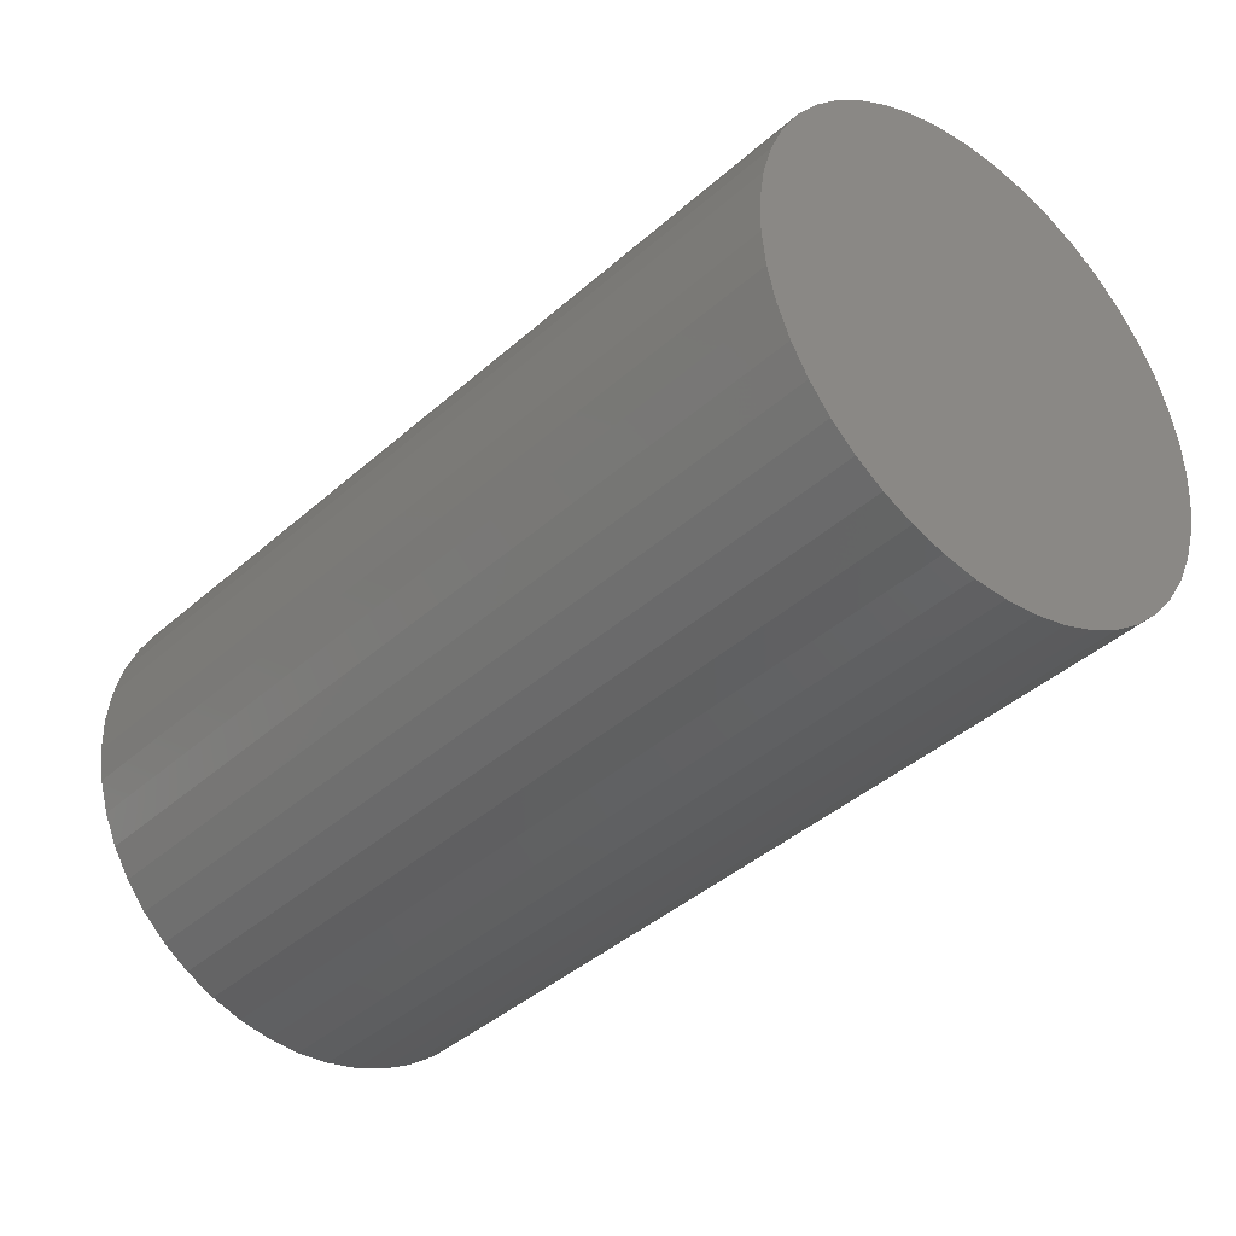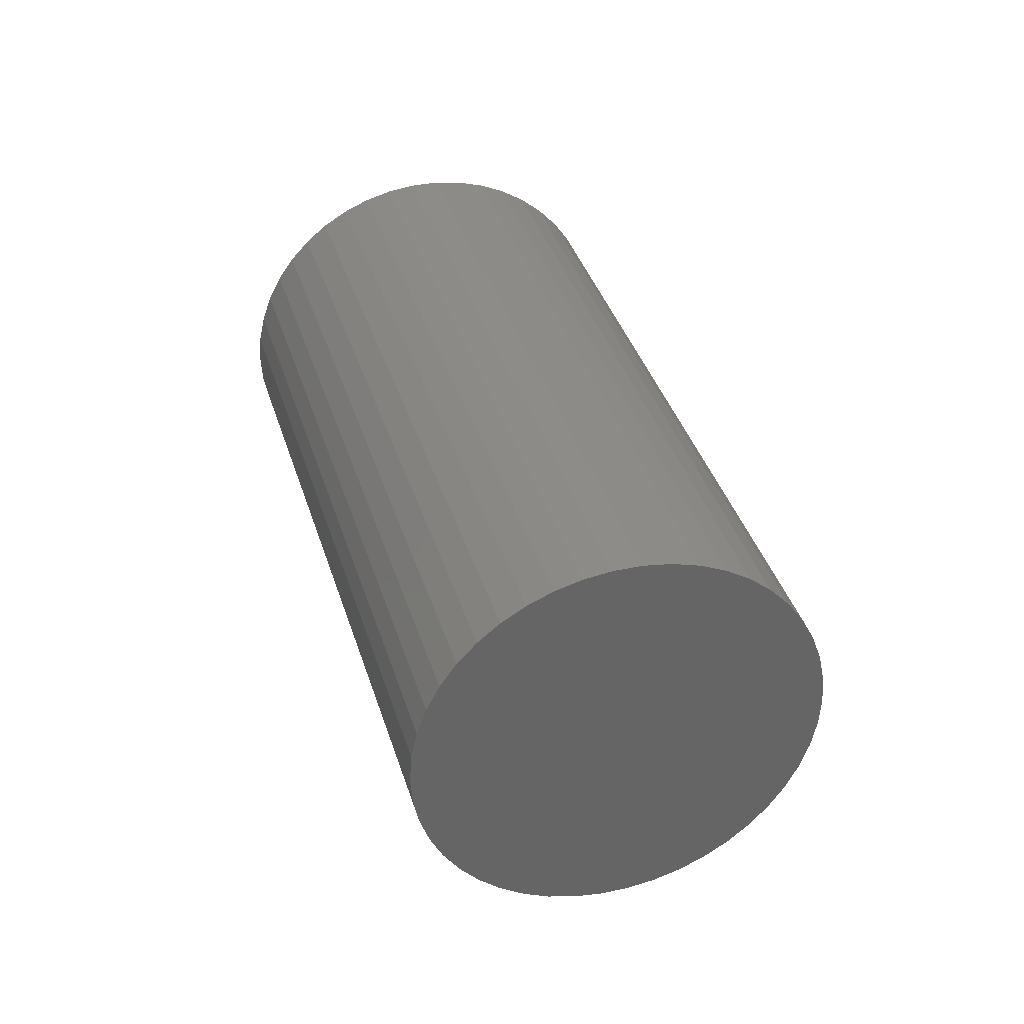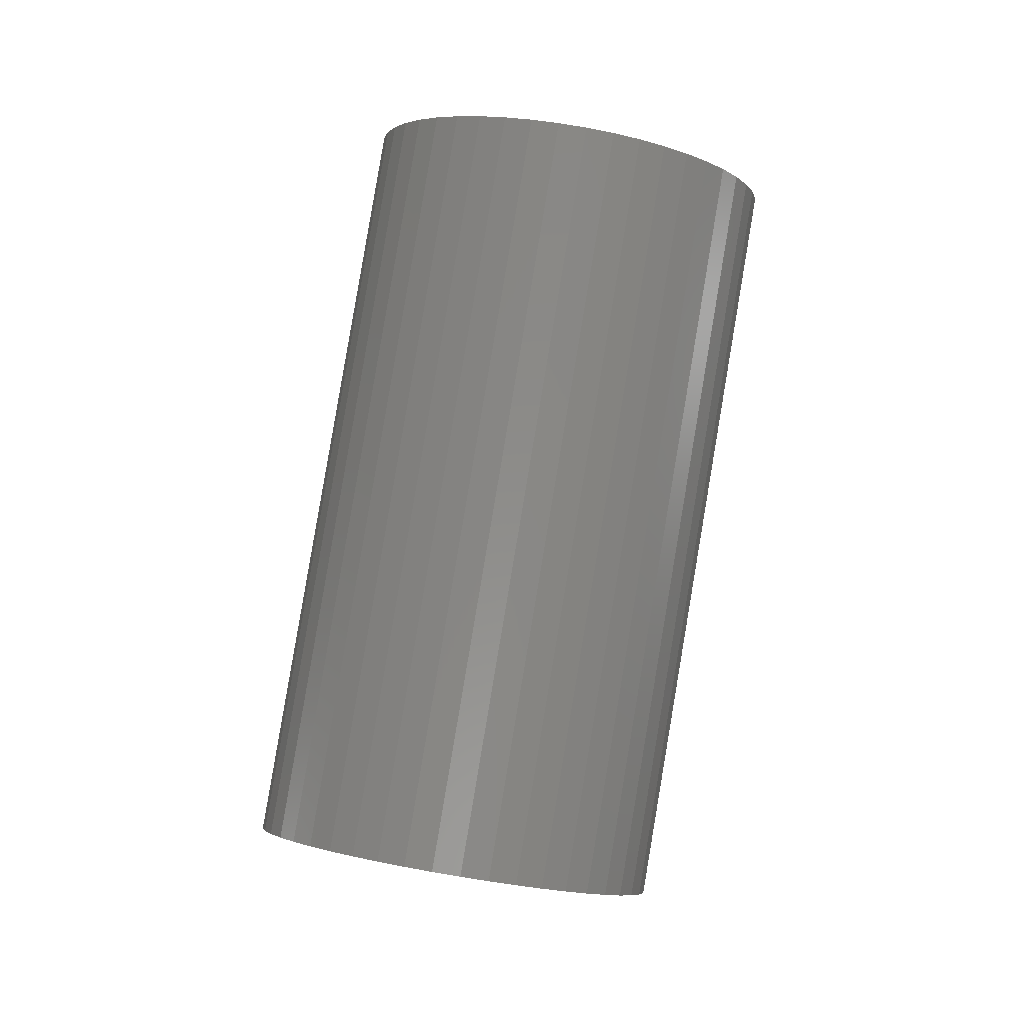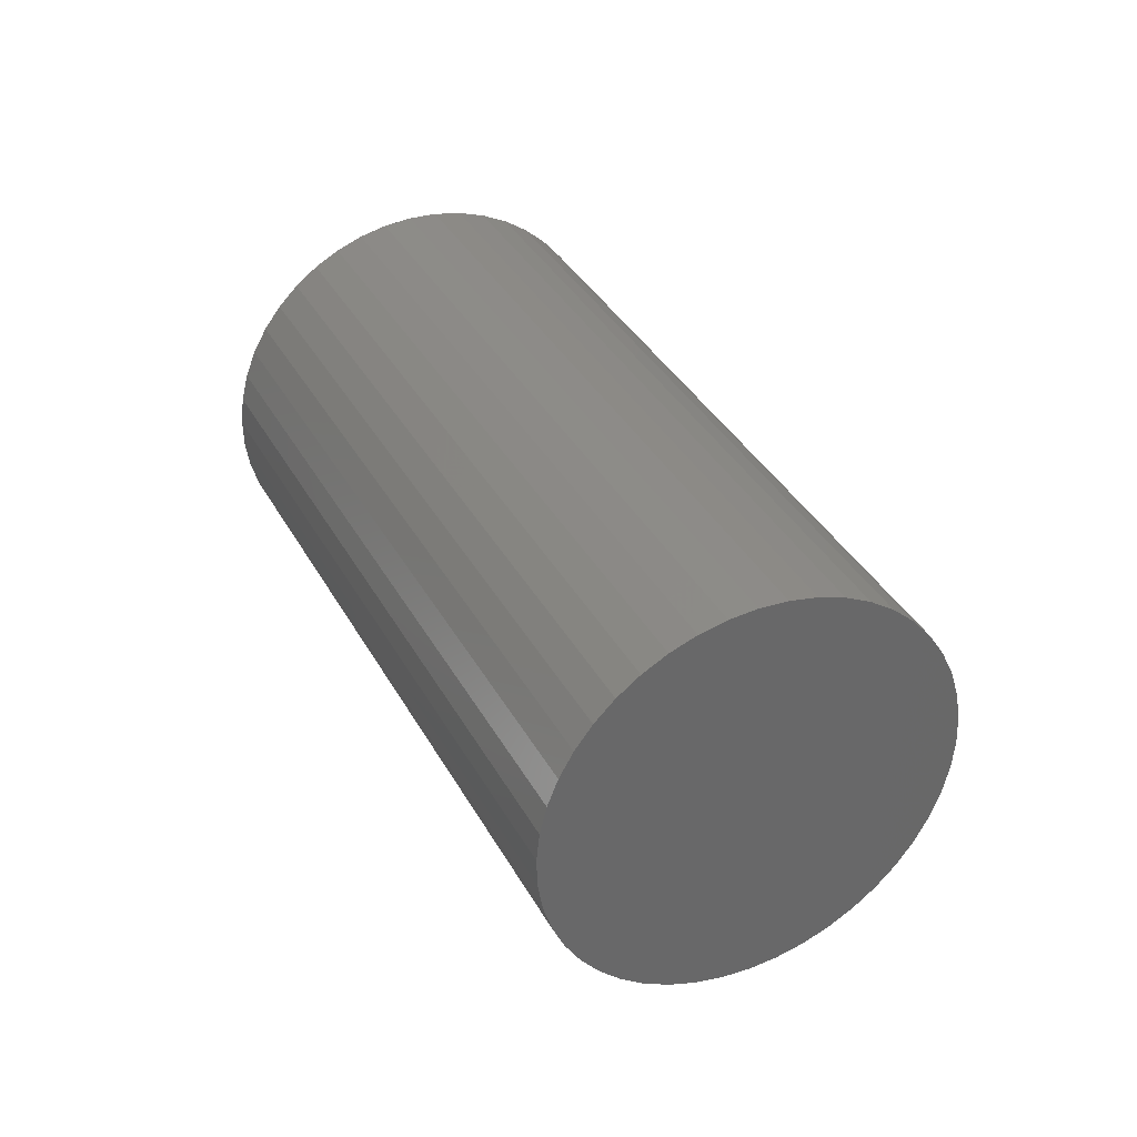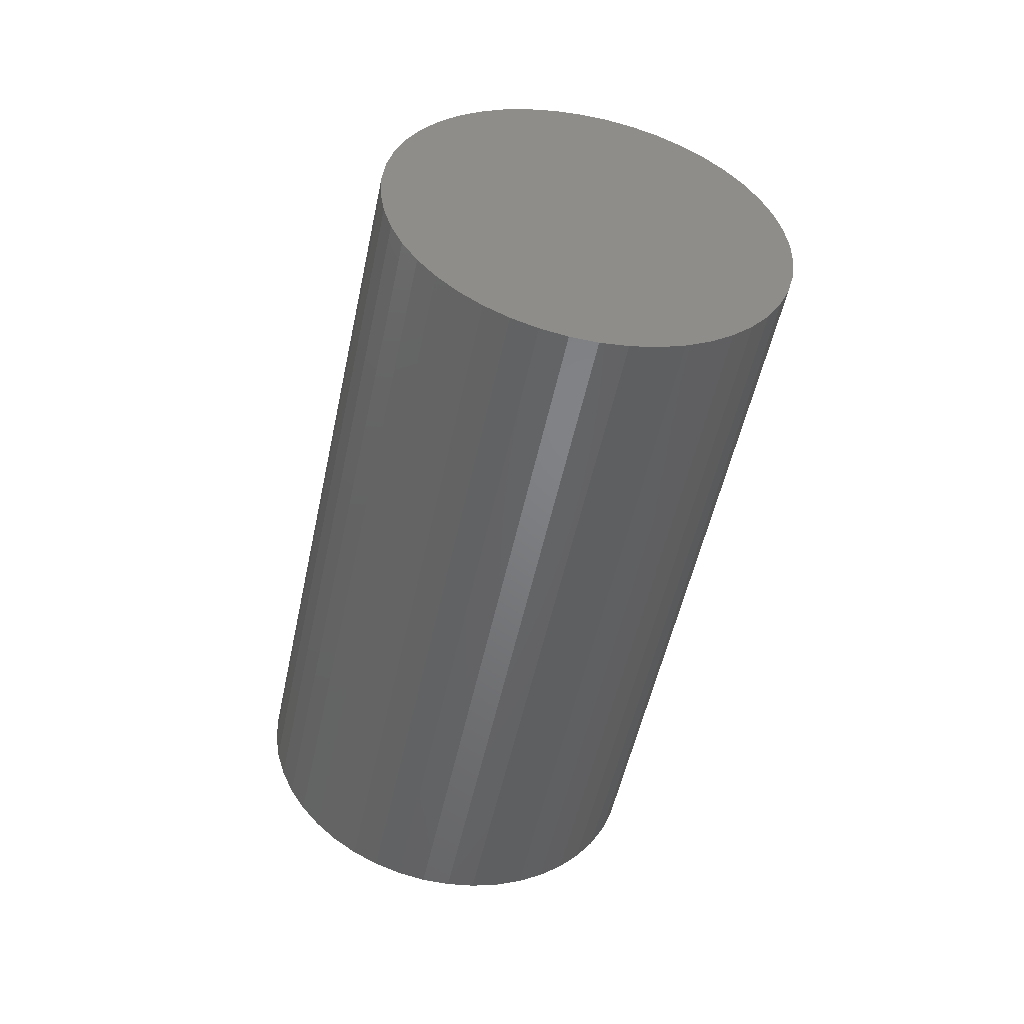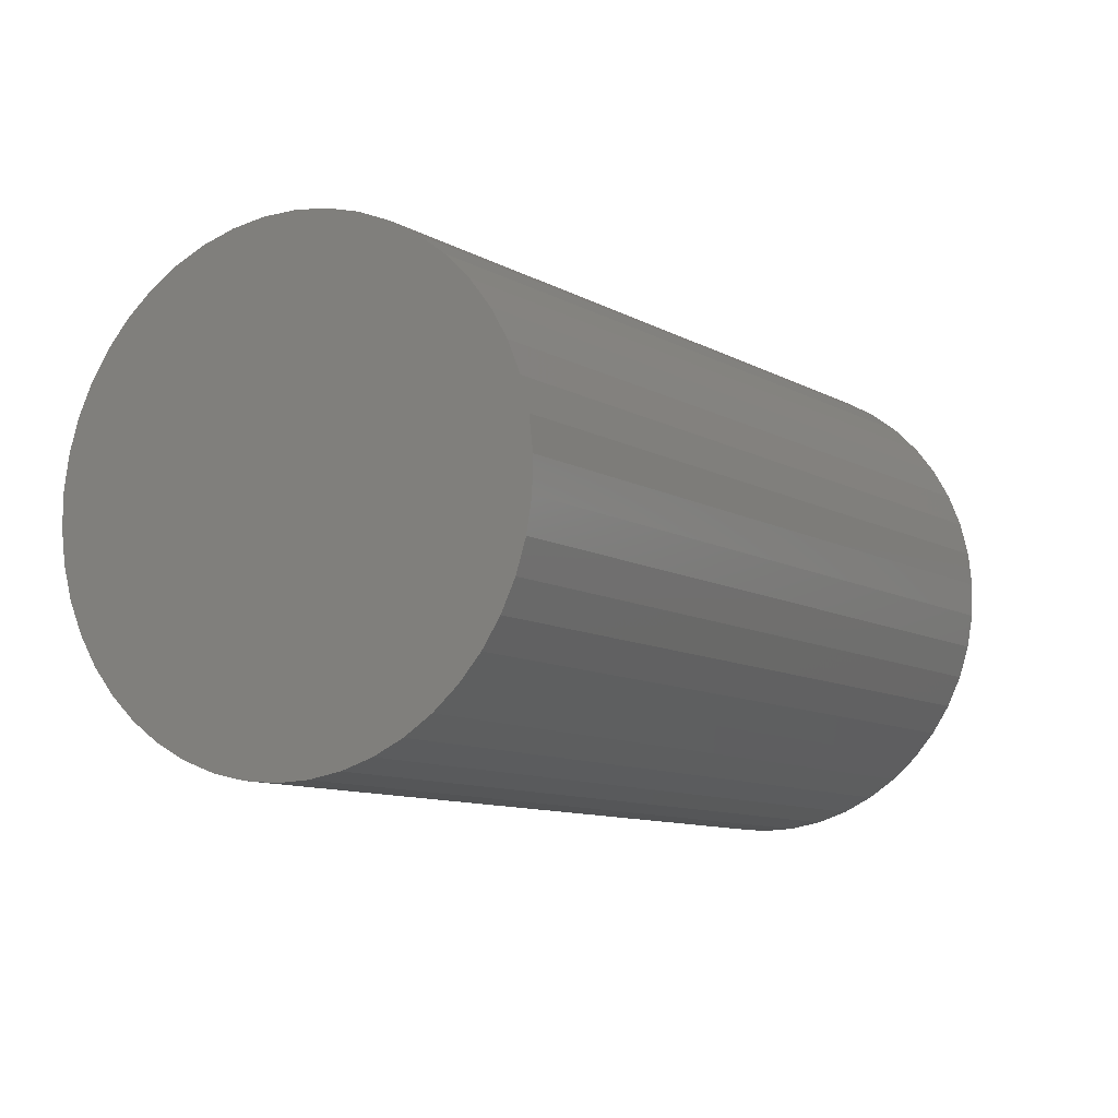
<metadata>
{"format":"stl","ext":"stl","renderer":"f3d","projection":"perspective","resolution":1024,"background":"white","views":[{"elev":-70.1,"azim":-56.3,"up":"+Y"},{"elev":-32.5,"azim":119.1,"up":"+Z"},{"elev":19.7,"azim":179.6,"up":"+Z"},{"elev":-62.3,"azim":51.3,"up":"+Z"},{"elev":16.0,"azim":-49.4,"up":"+Z"},{"elev":-36.7,"azim":23.6,"up":"+Y"}]}
</metadata>
<code>
# stl→obj: 93 verts, 182 faces
v -78.7 -190 316.8
v -72.9 -192 317
v -63.25 -152.7 336.6
v -93.99 -180.1 318.4
v -89.35 -184 317.5
v -84.22 -187.3 317
v -104.2 -165.6 323.1
v -101.5 -170.8 321.2
v -98.06 -175.6 319.7
v -107.6 -149 330
v -107.3 -154.6 327.5
v -106.1 -160.1 325.2
v -103.7 -133 338
v -105.8 -138.1 335.3
v -107.1 -143.4 332.6
v -93.05 -120.2 345.7
v -97.24 -124 343.3
v -100.8 -128.2 340.7
v -77.49 -112.9 352
v -83.08 -114.6 350.2
v -88.3 -117.1 348.1
v -59.58 -112.1 355.7
v -65.63 -111.6 354.8
v -71.64 -111.9 353.6
v -42.27 -118.1 356.3
v -47.79 -115.4 356.4
v -53.59 -113.4 356.3
v -28.44 -129.8 353.6
v -32.5 -125.3 354.8
v -37.14 -121.4 355.7
v -20.37 -145.2 348.1
v -22.31 -139.8 350.2
v -25.02 -134.6 352
v -19.4 -162 340.7
v -18.9 -156.4 343.3
v -19.22 -150.8 345.7
v -25.69 -177.1 332.6
v -22.82 -172.4 335.3
v -20.71 -167.3 338
v -38.2 -188.3 325.2
v -33.44 -185.1 327.5
v -29.25 -181.4 330
v -54.85 -193.5 319.7
v -49 -192.5 321.2
v -43.41 -190.7 323.1
v -66.91 -193.3 317.5
v -60.86 -193.8 318.4
v 8.432 -94.77 192.5
v 7.115 -100.1 189.9
v -73.65 -103.6 173.1
v 5.005 -105.2 187.2
v -60.47 -49.92 199.9
v -55.25 -47.45 202
v 2.81 -67.43 203.9
v 5.517 -72.62 202
v 7.462 -78.05 199.9
v -76.35 -98.39 175
v -78.3 -92.96 177.1
v -79.44 -87.39 179.4
v -79.77 -81.78 181.9
v -79.27 -76.24 184.5
v -37.8 -44.42 206.7
v -31.75 -44.93 207.6
v 8.607 -83.63 197.6
v 8.933 -89.24 195.1
v -5.616 -118 179.4
v -10.37 -121.1 177.1
v -77.95 -70.87 187.2
v -75.84 -65.78 189.9
v -72.98 -61.05 192.5
v -49.66 -45.69 203.9
v -43.81 -44.67 205.5
v -25.76 -46.19 208.2
v -19.96 -48.19 208.3
v -14.44 -50.88 208.2
v 2.142 -110 184.5
v -1.421 -114.2 181.9
v -39.09 -126.1 169.4
v -33.03 -126.6 170.3
v -27.02 -126.3 171.6
v -45.07 -124.8 168.9
v -50.88 -122.8 168.7
v -56.39 -120.1 168.9
v -69.42 -56.78 195.1
v -65.22 -53.05 197.6
v -9.316 -54.22 207.6
v -4.676 -58.14 206.7
v -0.6088 -62.57 205.5
v -15.58 -123.6 175
v -21.17 -125.3 173.1
v -61.52 -116.8 169.4
v -66.16 -112.9 170.3
v -70.23 -108.4 171.6
f 1 2 3
f 4 5 3
f 3 5 6
f 3 6 1
f 7 8 3
f 3 8 9
f 3 9 4
f 10 11 3
f 3 11 12
f 3 12 7
f 13 14 3
f 3 14 15
f 3 15 10
f 16 17 3
f 3 17 18
f 3 18 13
f 19 20 3
f 3 20 21
f 3 21 16
f 22 23 3
f 3 23 24
f 3 24 19
f 25 26 3
f 3 26 27
f 3 27 22
f 28 29 3
f 3 29 30
f 3 30 25
f 31 32 3
f 3 32 33
f 3 33 28
f 34 35 3
f 3 35 36
f 3 36 31
f 37 38 3
f 3 38 39
f 3 39 34
f 40 41 3
f 3 41 42
f 3 42 37
f 43 44 3
f 3 44 45
f 3 45 40
f 2 46 3
f 3 46 47
f 3 47 43
f 48 49 50
f 50 49 51
f 52 53 54
f 50 55 56
f 55 50 54
f 54 50 57
f 54 57 58
f 58 59 54
f 54 59 60
f 54 60 61
f 54 62 63
f 56 64 50
f 50 64 65
f 50 65 48
f 50 66 67
f 61 68 54
f 54 68 69
f 54 69 70
f 53 71 54
f 54 71 72
f 54 72 62
f 63 73 54
f 54 73 74
f 54 74 75
f 51 76 50
f 50 76 77
f 50 77 66
f 78 50 79
f 79 50 80
f 78 81 50
f 50 81 82
f 50 82 83
f 70 84 54
f 54 84 85
f 54 85 52
f 75 86 54
f 54 86 87
f 54 87 88
f 67 89 50
f 50 89 90
f 50 90 80
f 83 91 50
f 50 91 92
f 50 92 93
f 74 25 75
f 75 25 30
f 75 30 86
f 86 30 29
f 86 29 87
f 87 29 28
f 87 28 88
f 88 28 33
f 88 33 54
f 54 33 32
f 54 32 55
f 55 32 31
f 55 31 56
f 56 31 36
f 56 36 64
f 64 36 35
f 64 35 65
f 65 35 34
f 65 34 48
f 48 34 39
f 48 39 49
f 49 39 38
f 49 38 51
f 51 38 37
f 51 37 76
f 76 37 42
f 76 42 77
f 77 42 41
f 77 41 66
f 66 41 40
f 66 40 67
f 67 40 45
f 67 45 89
f 89 45 44
f 89 44 90
f 90 44 43
f 90 43 80
f 80 43 47
f 80 47 79
f 79 47 46
f 79 46 78
f 78 46 2
f 78 2 81
f 81 2 1
f 81 1 82
f 82 1 6
f 82 6 83
f 83 6 5
f 83 5 91
f 91 5 4
f 91 4 92
f 92 4 9
f 92 9 93
f 93 9 8
f 93 8 50
f 50 8 7
f 50 7 57
f 57 7 12
f 57 12 58
f 58 12 11
f 58 11 59
f 59 11 10
f 59 10 60
f 60 10 15
f 60 15 61
f 61 15 14
f 61 14 68
f 68 14 13
f 68 13 69
f 69 13 18
f 69 18 70
f 70 18 17
f 70 17 84
f 84 17 16
f 84 16 85
f 85 16 21
f 85 21 52
f 52 21 20
f 52 20 53
f 53 20 19
f 53 19 71
f 71 19 24
f 71 24 72
f 72 24 23
f 72 23 62
f 62 23 22
f 62 22 63
f 63 22 27
f 63 27 73
f 73 27 26
f 73 26 74
f 74 26 25

</code>
